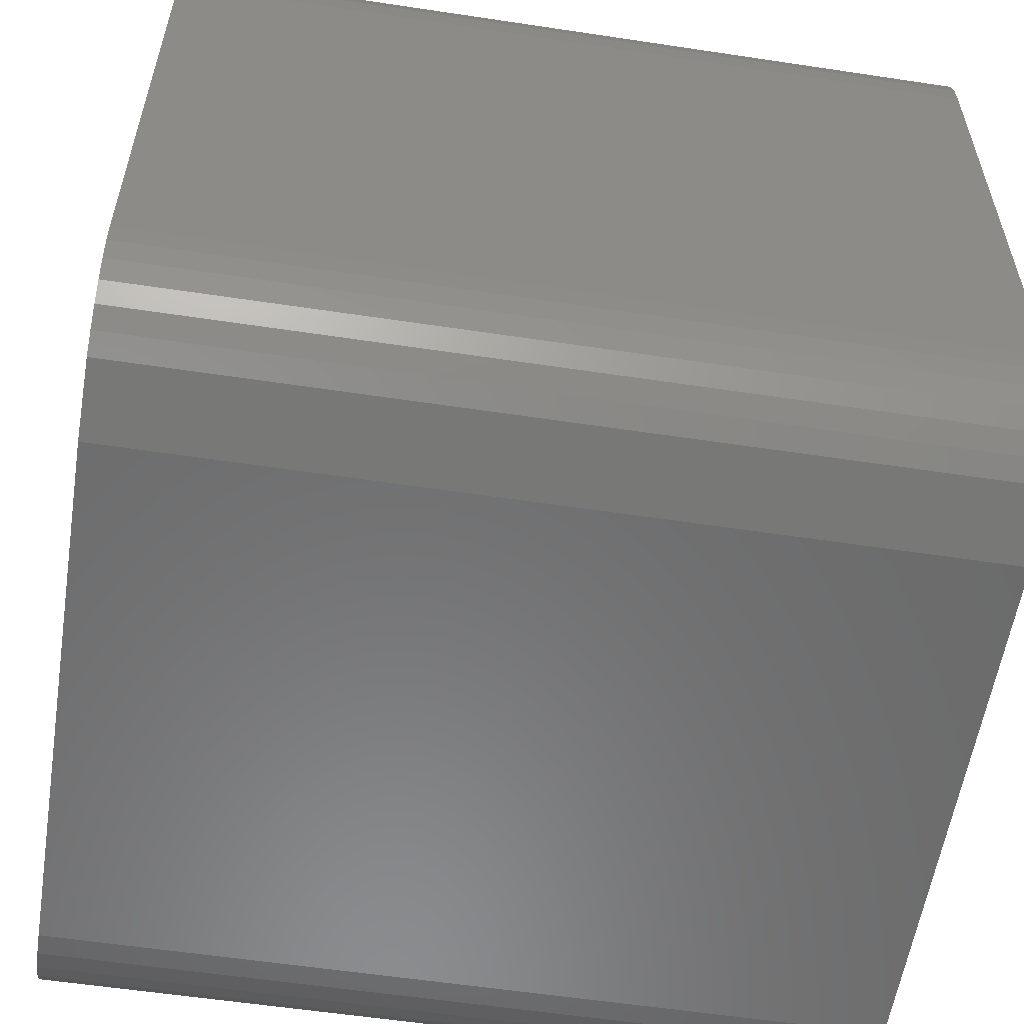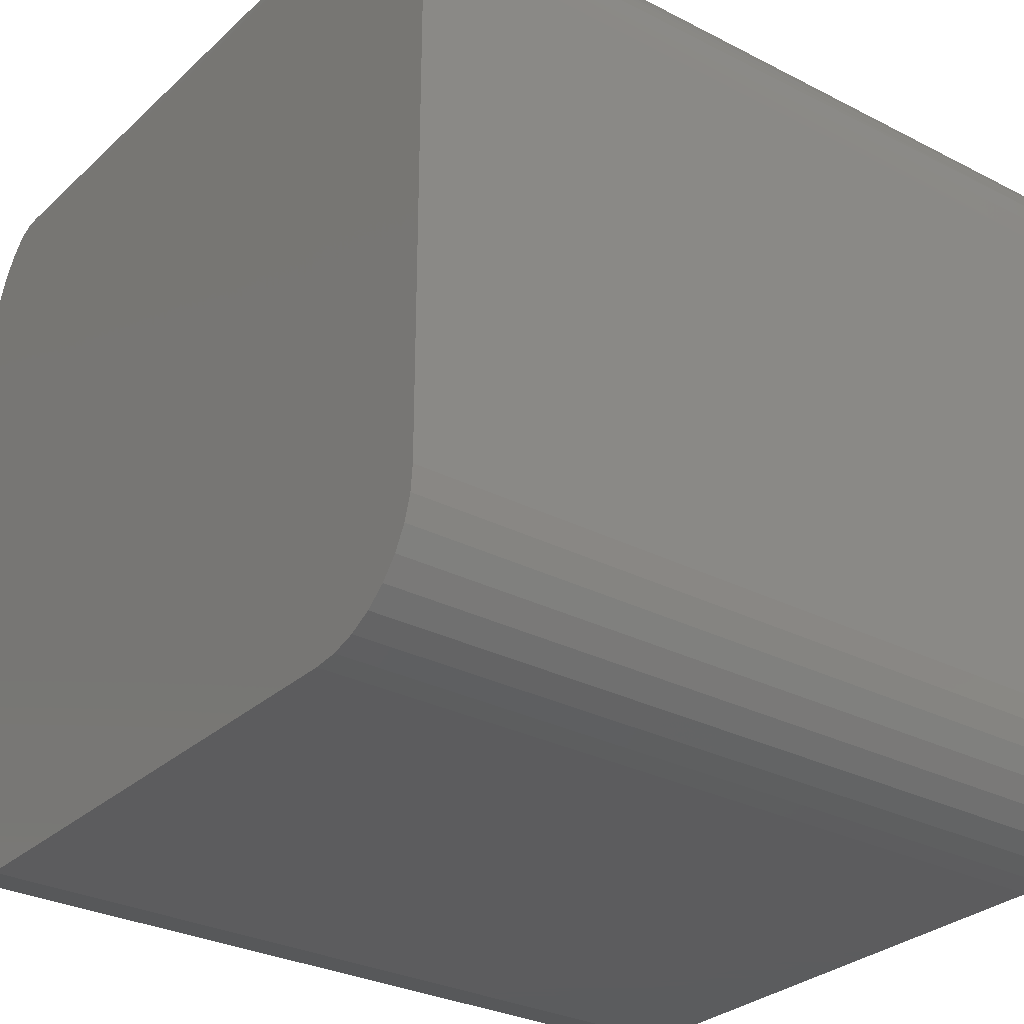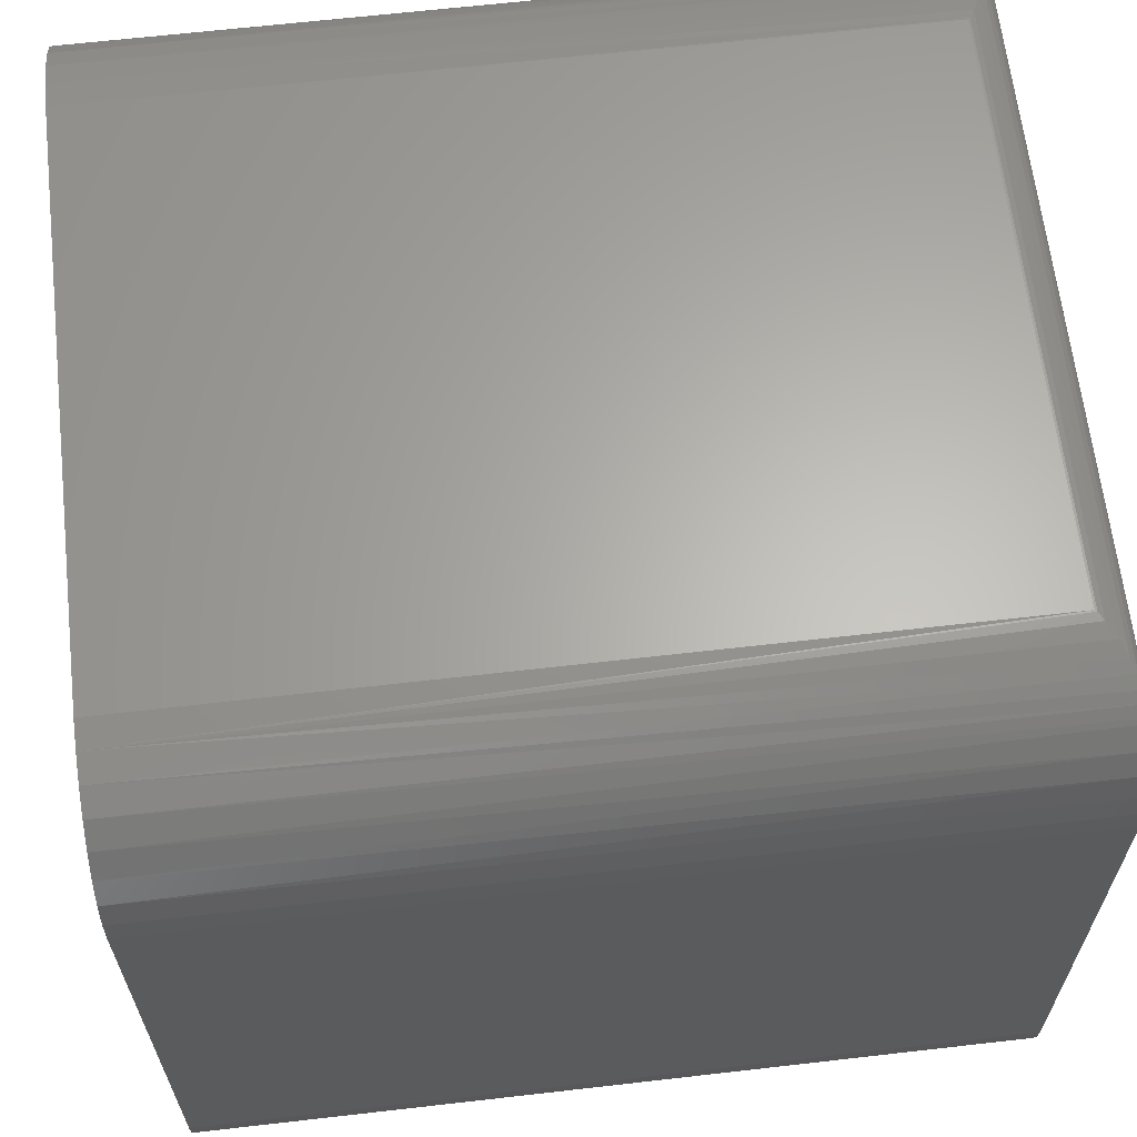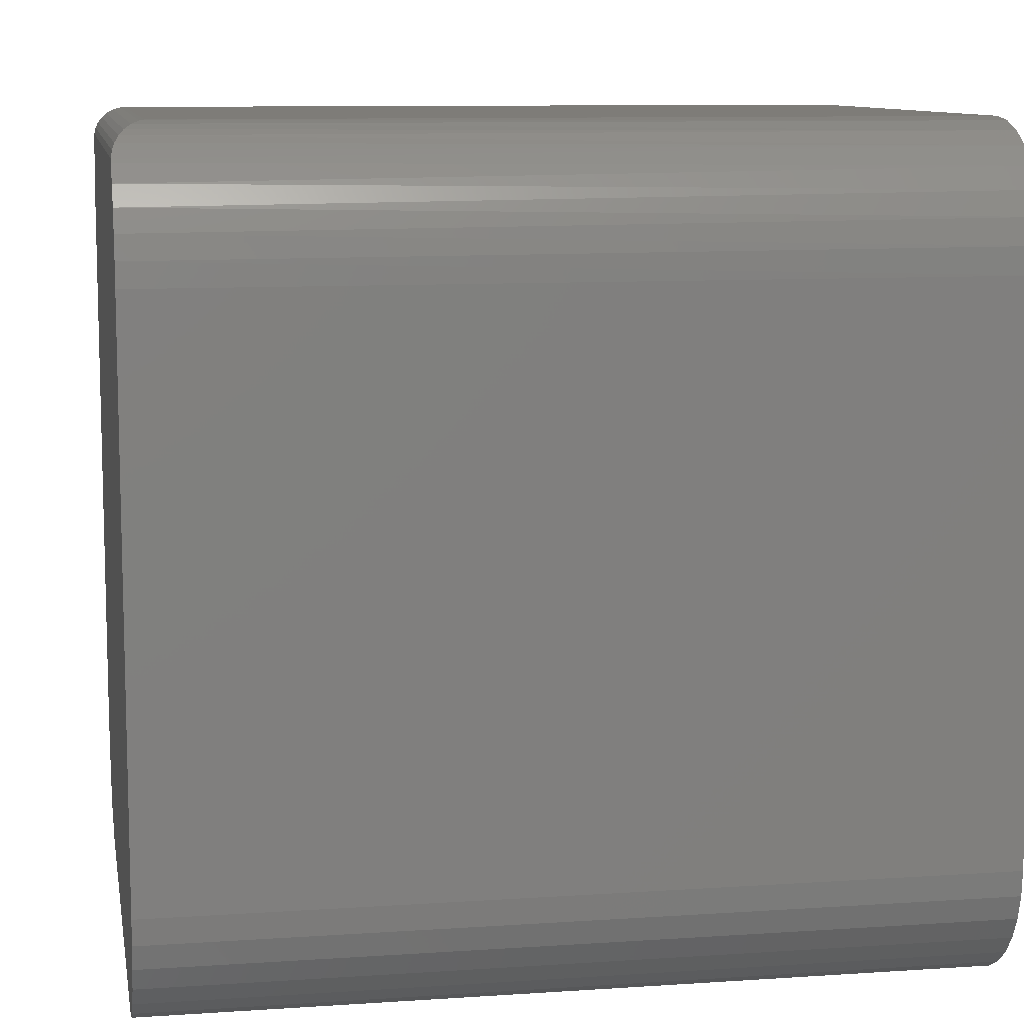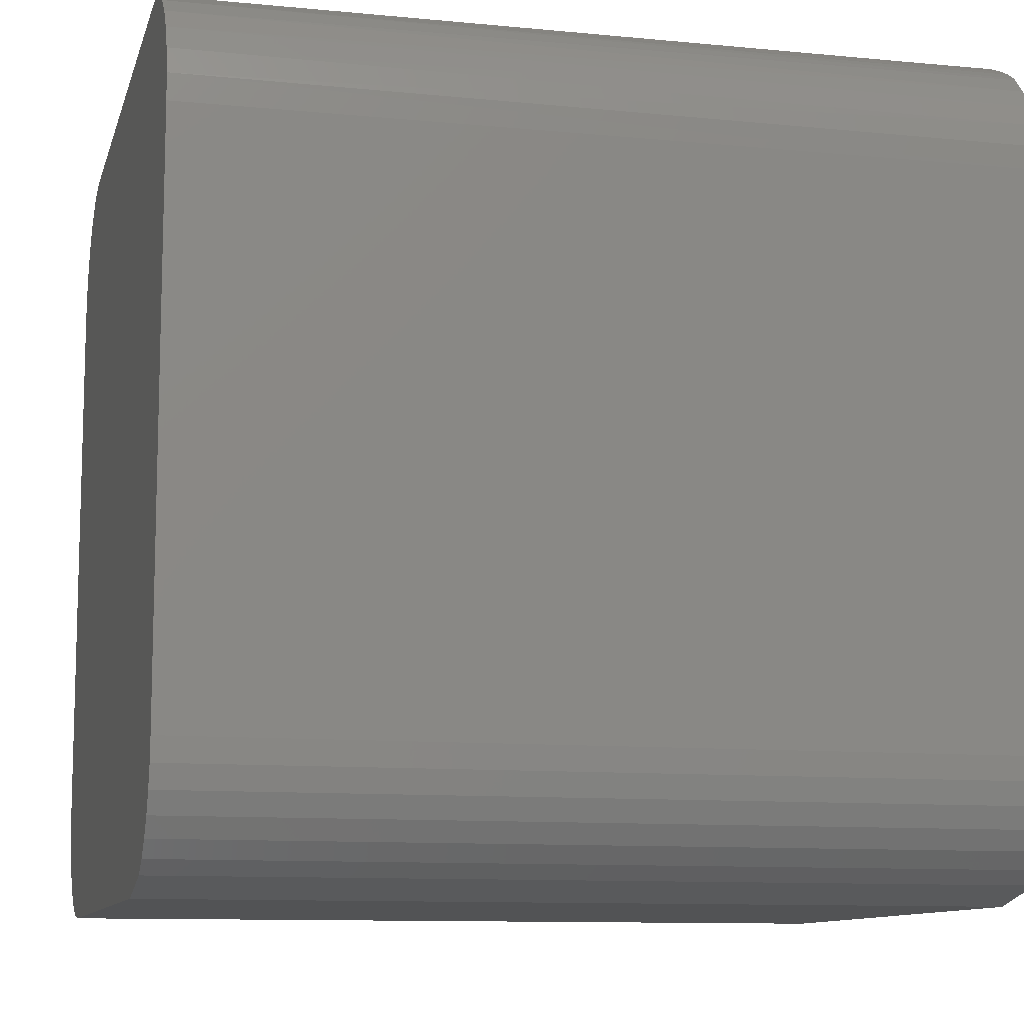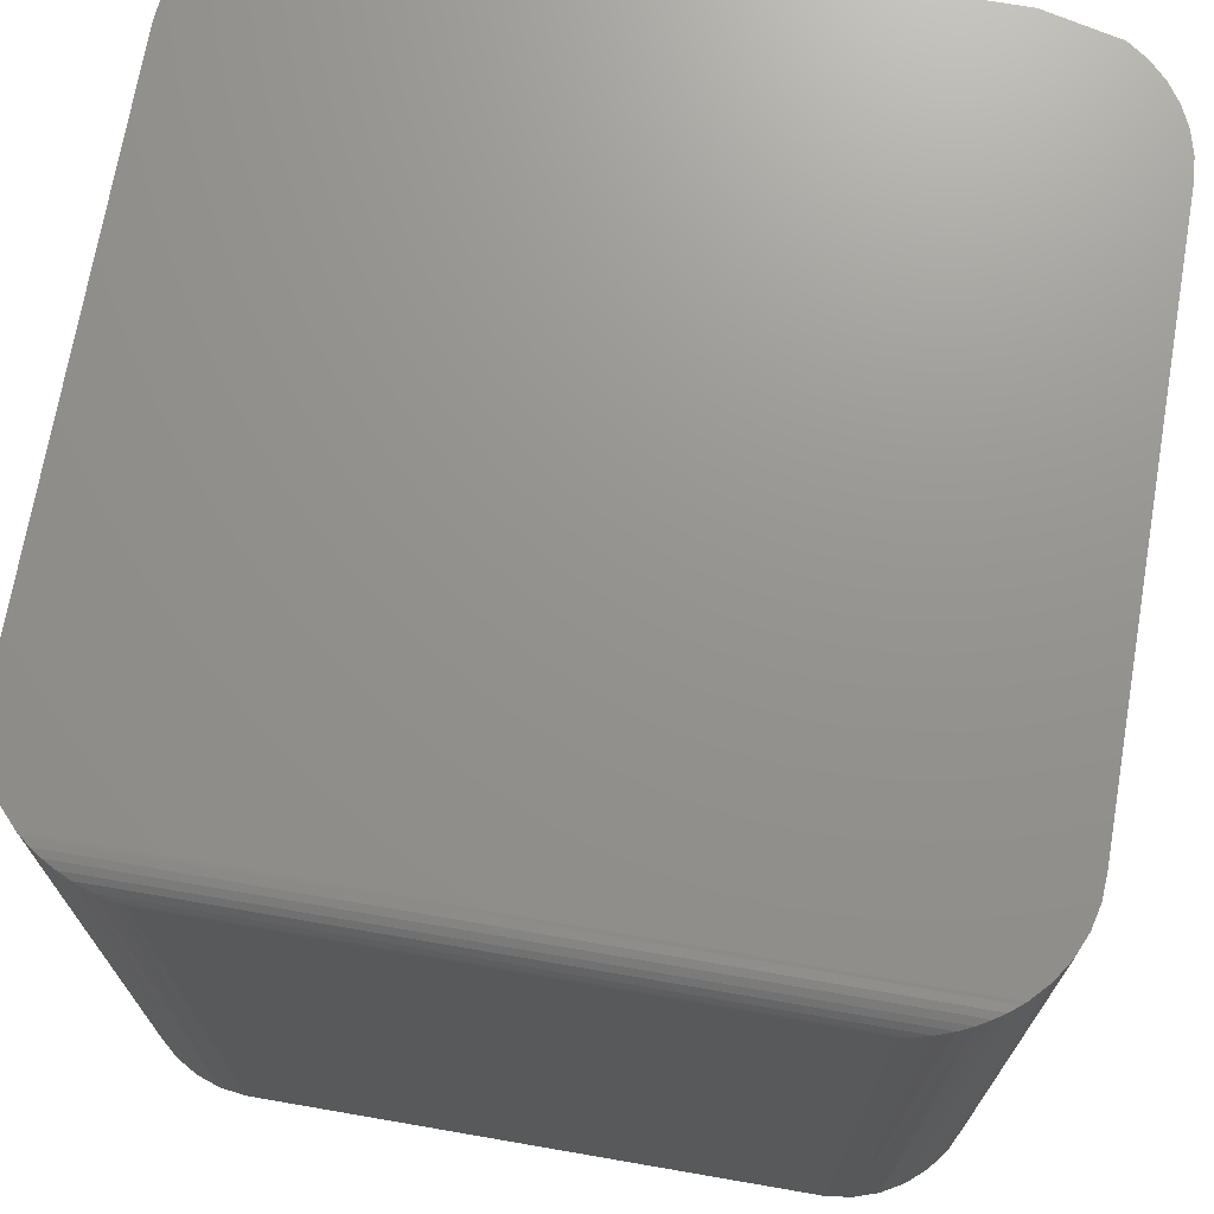
<metadata>
{"format":"stl","ext":"stl","renderer":"f3d","projection":"perspective","resolution":1024,"background":"white","views":[{"elev":-57.4,"azim":-98.9,"up":"+Y"},{"elev":-29.5,"azim":52.8,"up":"+Y"},{"elev":64.0,"azim":-96.6,"up":"+Y"},{"elev":9.8,"azim":80.1,"up":"+Y"},{"elev":-10.5,"azim":-103.8,"up":"+Y"},{"elev":71.3,"azim":-170.2,"up":"+Z"}]}
</metadata>
<code>
# stl→obj: 82 verts, 160 faces
v -0.2488 -0.3762 0.75
v 0.2566 -0.3762 0.75
v 0.2797 -0.374 0.75
v -0.315 -0.3608 0.75
v 0.3019 -0.3672 0.75
v 0.3224 -0.3563 0.75
v -0.3321 -0.349 0.75
v 0.3344 0.3425 0.75
v -0.3344 0.3425 0.75
v 0.349 0.327 0.75
v -0.349 0.327 0.75
v 0.3606 0.3091 0.75
v -0.3606 0.3091 0.75
v 0.369 0.2895 0.75
v -0.369 0.2895 0.75
v 0.3738 0.2687 0.75
v -0.3738 0.2687 0.75
v 0.375 0.2475 0.75
v -0.375 0.2475 0.75
v 0.375 -0.2578 0.75
v -0.375 -0.2578 0.75
v 0.3727 -0.2809 0.75
v -0.3732 -0.2785 0.75
v 0.366 -0.3031 0.75
v -0.3678 -0.2986 0.75
v 0.355 -0.3236 0.75
v -0.3589 -0.3174 0.75
v 0.3403 -0.3415 0.75
v -0.3469 -0.3344 0.75
v 0.2804 0.3706 0
v -0.2804 0.3706 0
v 0.2566 0.3738 0
v -0.2566 0.3738 0
v -0.3031 0.3629 0
v 0.2797 -0.374 0
v 0.2566 -0.3762 0
v -0.2488 -0.3762 0
v -0.315 -0.3608 0
v -0.3321 -0.349 0
v 0.3224 -0.3563 0
v 0.3019 -0.3672 0
v 0.3031 0.3629 0
v 0.3239 0.351 0
v -0.3239 0.351 0
v 0.342 0.3351 0
v -0.342 0.3351 0
v 0.3566 0.3161 0
v -0.3566 0.3161 0
v 0.3672 0.2946 0
v -0.3672 0.2946 0
v 0.3734 0.2714 0
v -0.3734 0.2714 0
v 0.375 0.2475 0
v -0.375 0.2475 0
v 0.375 -0.2578 0
v -0.375 -0.2578 0
v 0.3727 -0.2809 0
v -0.3732 -0.2785 0
v 0.366 -0.3031 0
v -0.3678 -0.2986 0
v 0.355 -0.3236 0
v -0.3589 -0.3174 0
v 0.3403 -0.3415 0
v -0.3469 -0.3344 0
v -0.3312 0.3453 0.7499
v -0.323 0.3516 0.7487
v -0.3039 0.3626 0.7427
v -0.2932 0.3669 0.7383
v -0.2795 0.3709 0.7319
v -0.2656 0.3731 0.725
v -0.2581 0.3737 0.7207
v -0.2566 0.3738 0.7188
v -0.3144 0.3571 0.7464
v 0.2566 0.3738 0.7188
v 0.2581 0.3737 0.7207
v 0.2656 0.3731 0.725
v 0.3144 0.3571 0.7464
v 0.323 0.3516 0.7487
v 0.3312 0.3453 0.7499
v 0.2932 0.3669 0.7383
v 0.2795 0.3709 0.7319
v 0.3039 0.3626 0.7427
f 1 2 3
f 4 1 3
f 4 3 5
f 4 5 6
f 4 6 7
f 8 9 10
f 10 9 11
f 10 11 12
f 12 11 13
f 12 13 14
f 14 13 15
f 14 15 16
f 16 15 17
f 16 17 18
f 18 17 19
f 18 19 20
f 20 19 21
f 20 21 22
f 22 21 23
f 22 23 24
f 24 23 25
f 24 25 26
f 26 25 27
f 26 27 28
f 28 27 29
f 28 29 6
f 6 29 7
f 30 31 32
f 31 33 32
f 34 31 30
f 35 36 37
f 38 39 40
f 38 40 41
f 38 41 35
f 38 35 37
f 30 42 34
f 34 42 43
f 34 43 44
f 44 43 45
f 44 45 46
f 46 45 47
f 46 47 48
f 48 47 49
f 48 49 50
f 50 49 51
f 50 51 52
f 52 51 53
f 52 53 54
f 54 53 55
f 54 55 56
f 56 55 57
f 56 57 58
f 58 57 59
f 58 59 60
f 60 59 61
f 60 61 62
f 62 61 63
f 62 63 64
f 64 63 40
f 64 40 39
f 37 36 1
f 1 36 2
f 38 4 39
f 39 4 7
f 39 7 64
f 64 7 29
f 64 29 62
f 62 29 27
f 62 27 60
f 60 27 25
f 60 25 58
f 58 25 23
f 58 23 56
f 56 23 21
f 4 38 1
f 1 38 37
f 9 46 11
f 9 65 46
f 52 15 50
f 50 15 13
f 50 13 48
f 48 13 11
f 48 11 46
f 46 65 44
f 66 44 65
f 31 34 67
f 31 67 68
f 31 68 69
f 31 69 70
f 31 70 71
f 31 71 72
f 31 72 33
f 54 19 52
f 52 19 17
f 52 17 15
f 44 66 34
f 34 66 73
f 34 73 67
f 32 33 74
f 74 33 72
f 32 75 30
f 32 74 75
f 30 75 76
f 43 77 78
f 43 78 79
f 45 10 47
f 10 12 47
f 49 47 12
f 12 14 49
f 51 49 14
f 8 10 45
f 8 45 43
f 8 43 79
f 80 42 81
f 81 42 30
f 81 30 76
f 77 43 82
f 82 43 42
f 82 42 80
f 18 53 16
f 16 53 51
f 16 51 14
f 9 79 65
f 9 8 79
f 74 71 75
f 74 72 71
f 75 71 70
f 75 70 76
f 76 70 69
f 76 69 81
f 81 69 68
f 81 68 80
f 80 68 67
f 80 67 82
f 82 67 73
f 82 73 77
f 77 73 66
f 77 66 78
f 78 66 65
f 78 65 79
f 54 56 19
f 19 56 21
f 55 53 20
f 20 53 18
f 55 20 57
f 57 20 22
f 57 22 59
f 59 22 24
f 59 24 61
f 61 24 26
f 61 26 63
f 63 26 28
f 63 28 40
f 40 28 6
f 40 6 41
f 41 6 5
f 41 5 35
f 35 5 3
f 35 3 36
f 36 3 2

</code>
